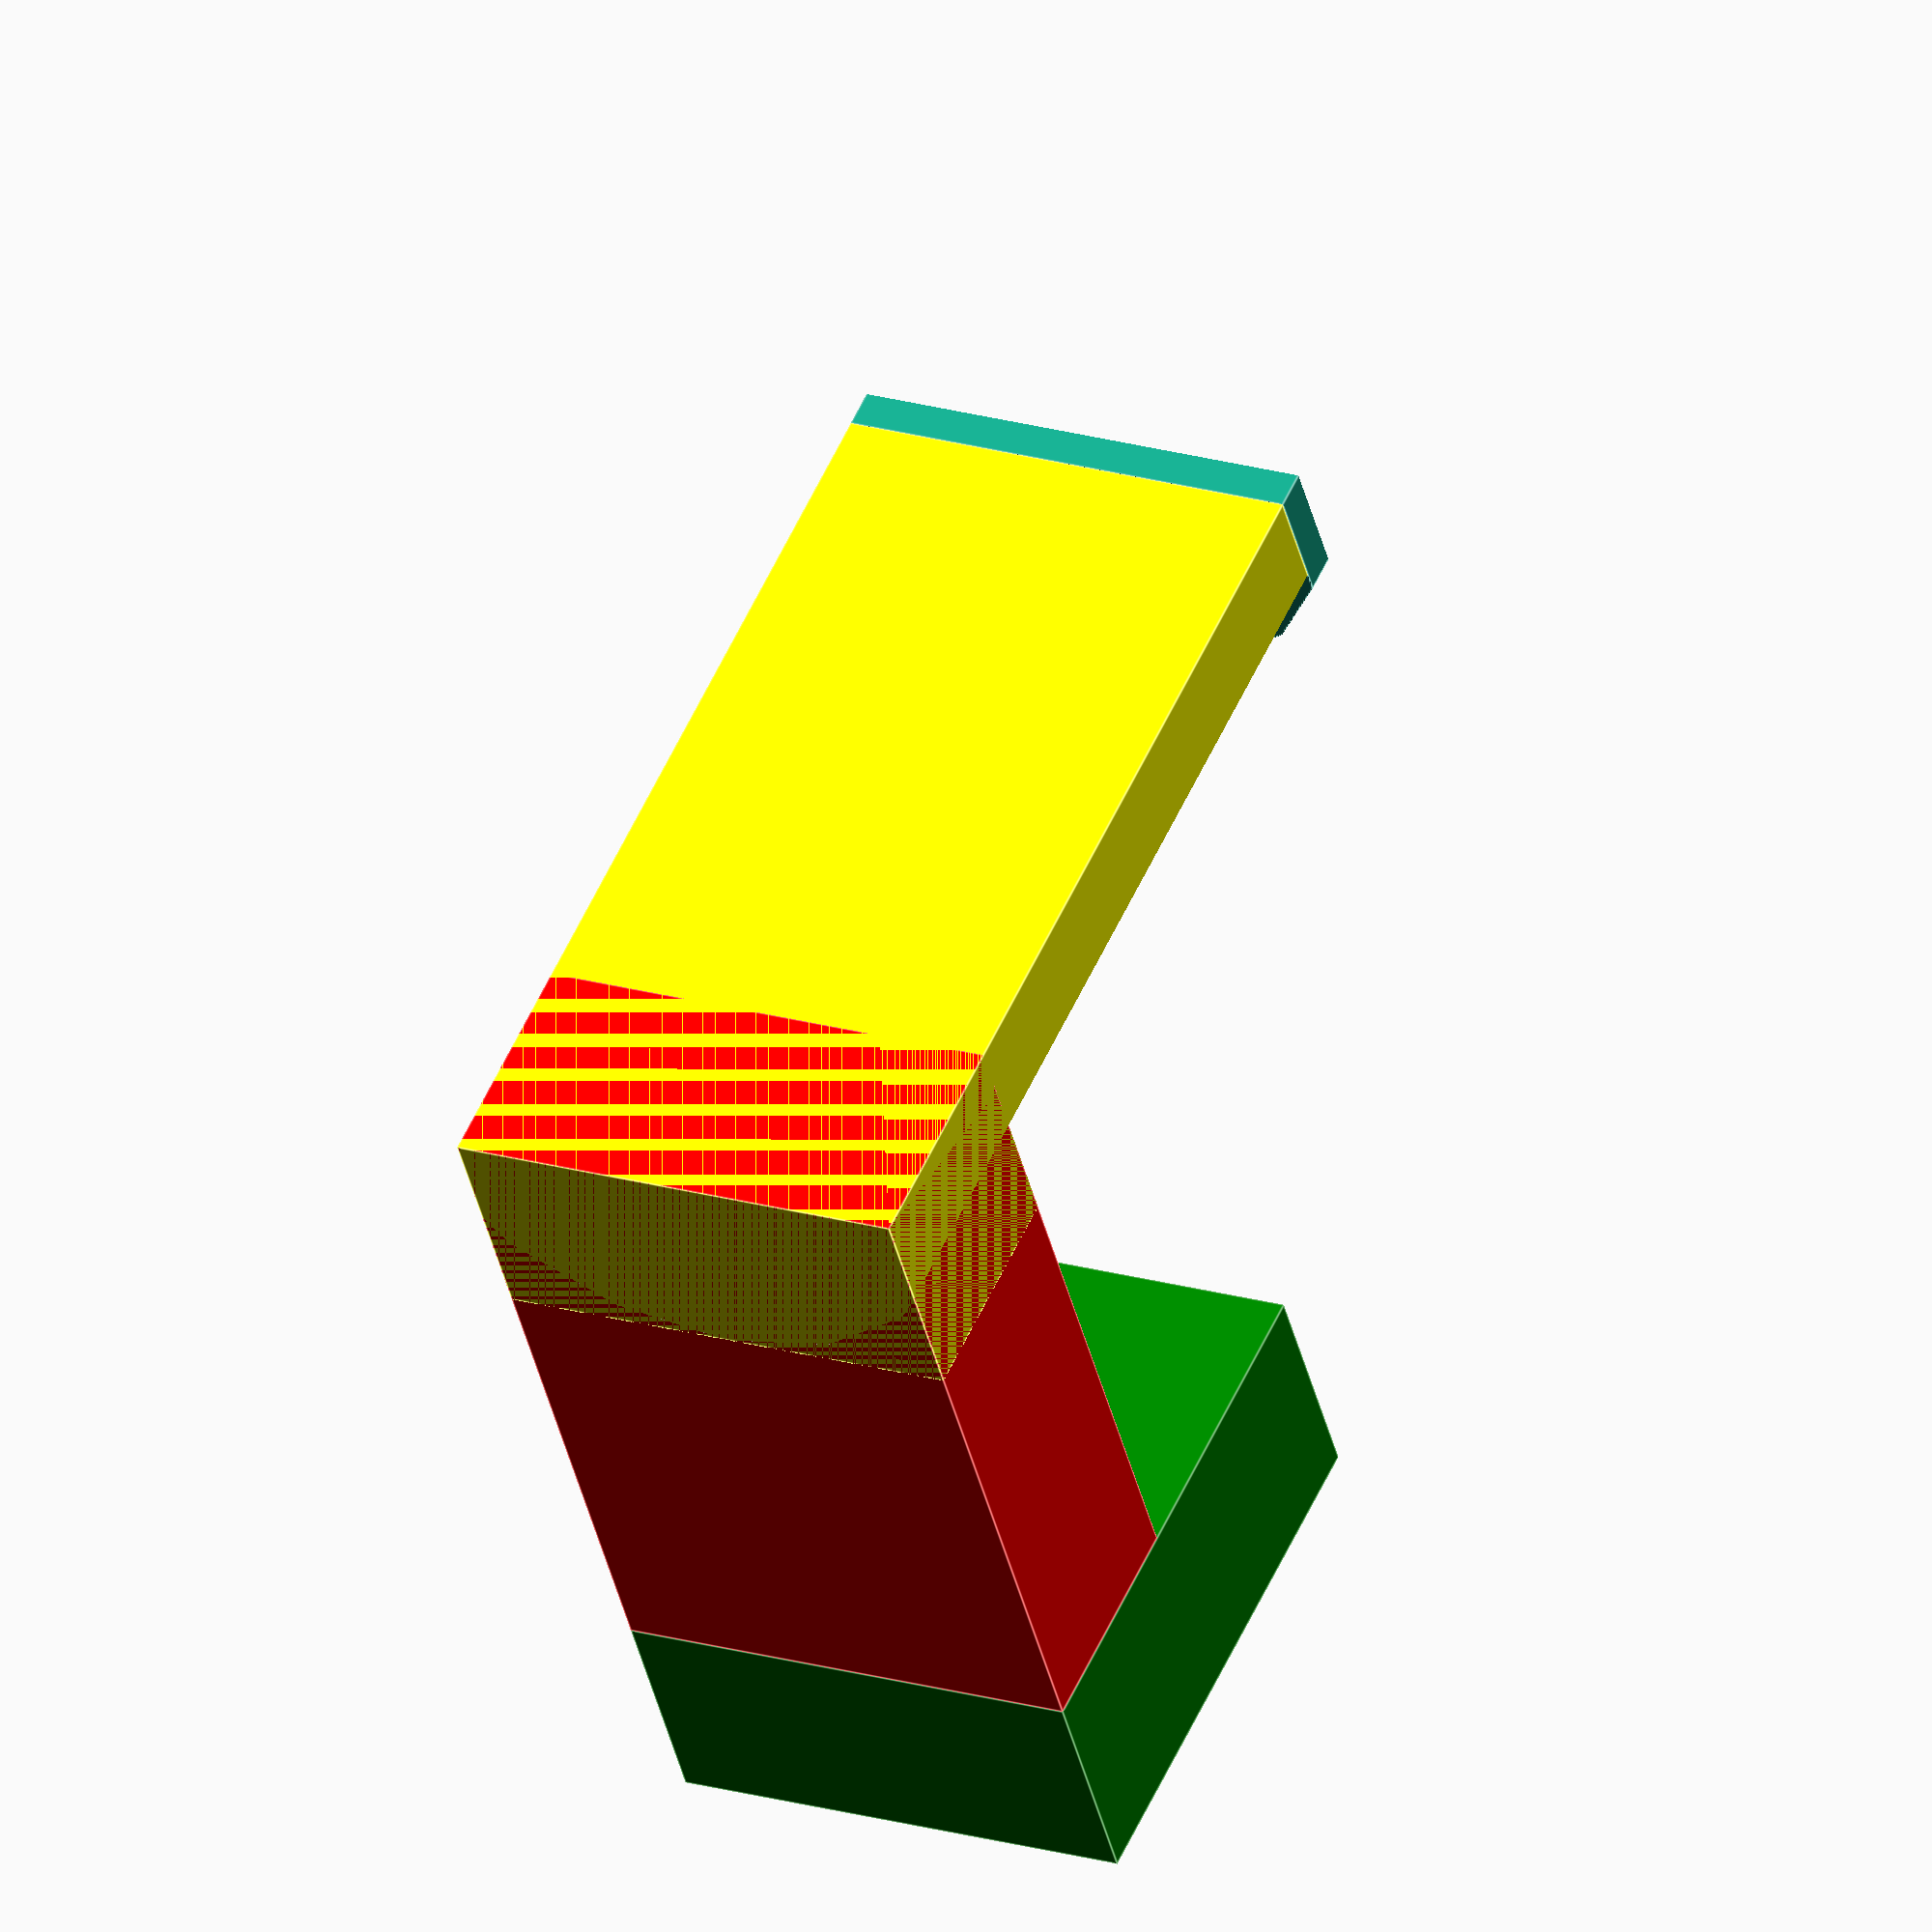
<openscad>
// http://www.openscad.org/cheatsheet/index.html?version=2015.03 
$fn = 16;

screw_dia = 3.505; // #6, .13", aka 9/64"
washer_dia = 9.525; // 3.8", #6 washer.

width = 25;

mount_depth = 38.1; // 1.5"
mount_width = width;
mount_height = 12;

hook_height = 50; // 2"
hook_width = width; // 1"
hook_depth = 50; // 2"
hook_height = 12;

// ____ shoulder
// | 
// |
// | arm
// |
// |--------  hand
//
//


module mount_arm() {
    //# x,y,z
    cube([mount_width,mount_height,mount_depth],false);
    //cube([mount_width,mount_depth,mount_height],false);
}


module mount_shoulder() {
  translate([0,0,mount_depth]) cube([hook_width,mount_depth-10,hook_height],false);
}

module hook() {
    union() {
        mount_shoulder();
      difference() {
	mount_arm();
	rotate([5,0,0])  scale([1.05,1.5,1.05]) translate([-0.5,-15,.3*mount_height]) mount_arm();
      }
    }
}

// * disable
// ! show only
// # highlight / debug
// % transparent / background
module mount_hand( diameter, width, height, length) {
  union(){   
    intersection() {
    translate([0-(0.5*width),0,0]) color("yellow") cube([width,length,height], center=false);
    translate([0,0,height]) translate([0,-1,0-(0.5*diameter)]) rotate([-90,0,0]) color("gray") cylinder(h=length+2,d=diameter, center=false);
    }
    mount_hand_lip(diameter = width, width = 8, height = height, length = length);
  }
}


module mount_hand_lip( width, diameter, length, height) {
  
  intersection() { 
    translate([0,length,height+2]) translate([0,0,0-(0.5*diameter)]) rotate([-90,0,0]) cylinder(h = width-6, d = diameter+2, center = false);
    translate([0,length,0]) translate([0-(0.5*diameter),0,0]) cube([diameter,width,diameter], false);
  }
}

module main() {
  union() {
    color("green") mount_shoulder();
    color("red") mount_arm();
    translate([12.5,0,0]) mount_hand(diameter = 32, width = 25, height = 12, length = hook_depth);
  }

}


main();

</openscad>
<views>
elev=41.9 azim=335.5 roll=193.5 proj=o view=edges
</views>
